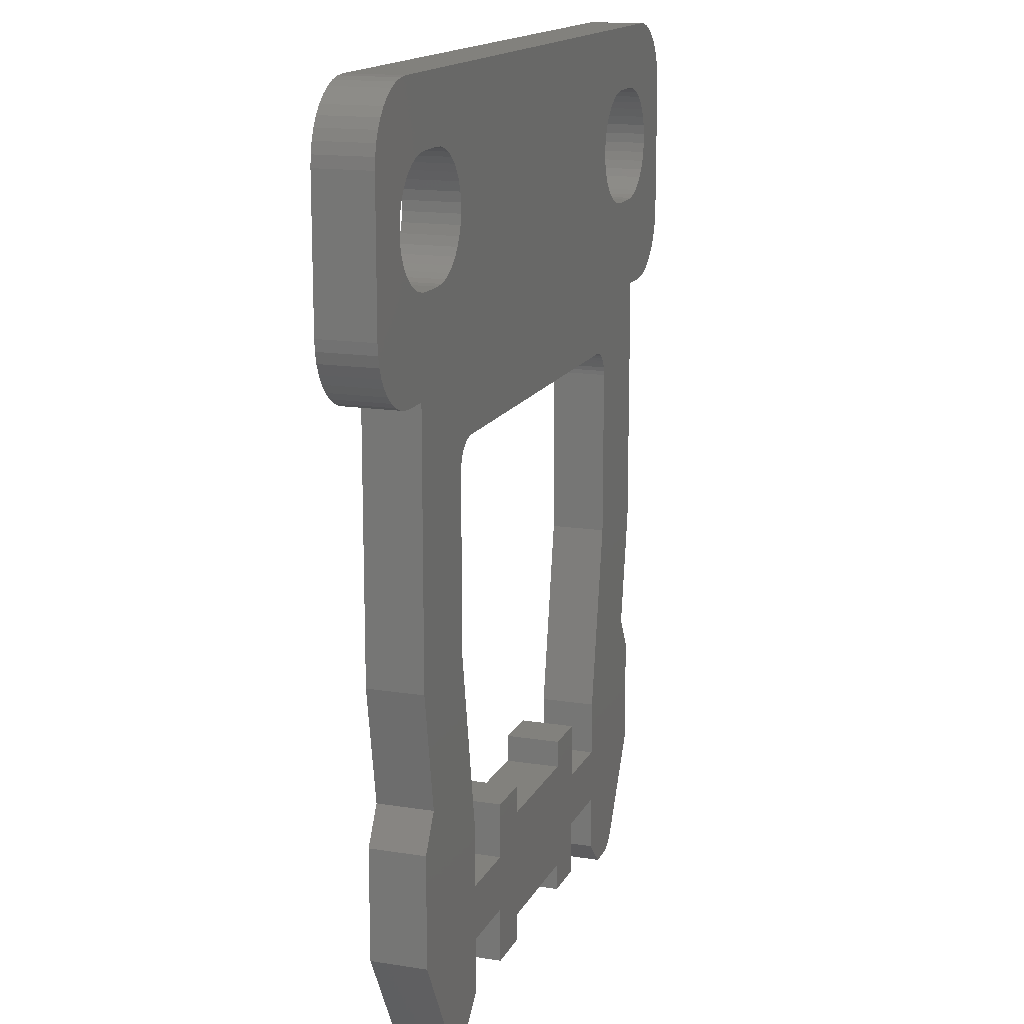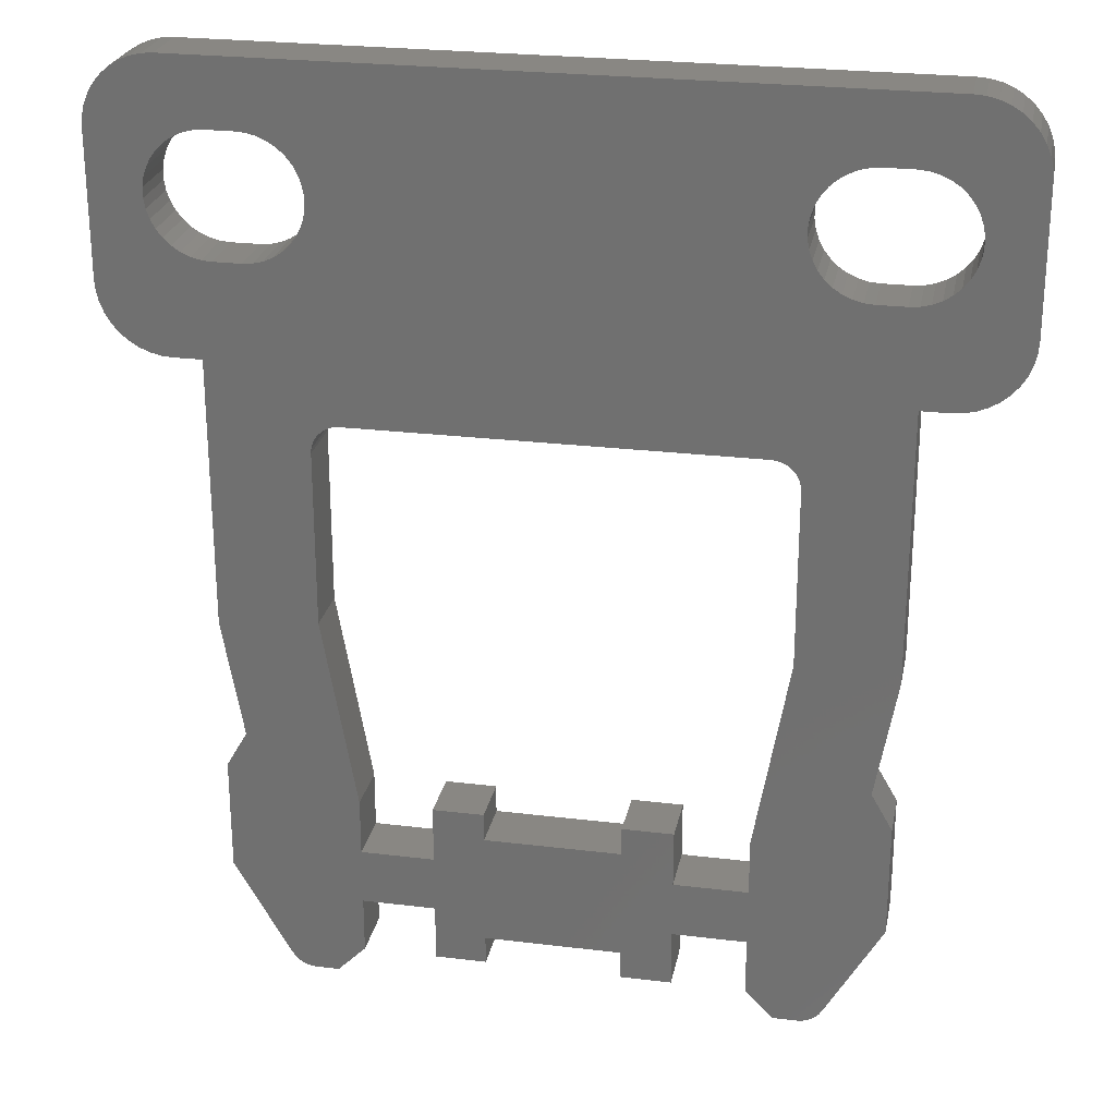
<metadata>
{"format":"stl","ext":"stl","renderer":"f3d","projection":"perspective","resolution":1024,"background":"white","views":[{"elev":15.1,"azim":108.9,"up":"+Z"},{"elev":25.2,"azim":11.1,"up":"+Z"}]}
</metadata>
<code>
# stl→obj: 400 verts, 808 faces
v 6.386 2 0.0001043
v 7.2 2 0.0001043
v 6.386 0.0001035 0.0001043
v 7.2 0.0001035 0.0001043
v 22.8 2 0.0001043
v 23.61 2 0.0001043
v 22.8 0.0001035 0.0001043
v 23.61 0.0001035 0.0001043
v 4.995 0.0001035 26.35
v 4.995 2 26.35
v 3.999 0.0001035 26.35
v 3.999 2 26.35
v 3.999 0.0001035 30.65
v 3.999 2 30.65
v 4.995 0.0001035 30.65
v 4.995 2 30.65
v 17.4 0.0001035 6.999
v 17.4 2 6.999
v 17.4 0.0001035 5.999
v 17.4 2 5.999
v 12.6 0.0001035 5.999
v 12.6 2 5.999
v 12.6 0.0001035 6.999
v 12.6 2 6.999
v 7.001 0.0001035 20
v 7.001 2 20
v 7.013 0.0001035 20.16
v 7.013 2 20.16
v 7.05 0.0001035 20.31
v 7.05 2 20.31
v 7.11 0.0001035 20.45
v 7.11 2 20.45
v 7.192 0.0001035 20.59
v 7.192 2 20.59
v 7.293 0.0001035 20.71
v 7.293 2 20.71
v 7.413 0.0001035 20.81
v 7.413 2 20.81
v 7.546 0.0001035 20.89
v 7.546 2 20.89
v 7.691 0.0001035 20.95
v 7.691 2 20.95
v 7.844 0.0001035 20.99
v 7.844 2 20.99
v 8 0.0001035 21
v 8 2 21
v 22 0.0001035 21
v 22 2 21
v 22.16 0.0001035 20.99
v 22.16 2 20.99
v 22.31 0.0001035 20.95
v 22.31 2 20.95
v 22.45 0.0001035 20.89
v 22.45 2 20.89
v 22.59 0.0001035 20.81
v 22.59 2 20.81
v 22.71 0.0001035 20.71
v 22.71 2 20.71
v 22.81 0.0001035 20.59
v 22.81 2 20.59
v 22.89 0.0001035 20.45
v 22.89 2 20.45
v 22.95 0.0001035 20.31
v 22.95 2 20.31
v 22.99 0.0001035 20.16
v 22.99 2 20.16
v 23 0.0001035 20
v 23 2 20
v 26 0.0001035 26.35
v 26 2 26.35
v 25 0.0001035 26.35
v 25 2 26.35
v 25 0.0001035 30.65
v 25 2 30.65
v 26 0.0001035 30.65
v 26 2 30.65
v 2.5 2 23
v 3.499 2 23
v 2.5 0.0001035 23
v 3.499 0.0001035 23
v 4.241 2 9.286
v 3.499 2 8
v 4.241 0.0001035 9.286
v 3.499 0.0001035 8
v 6.212 2 0.01527
v 6.212 0.0001035 0.01527
v 6.044 2 0.06033
v 6.044 0.0001035 0.06033
v 5.886 2 0.1339
v 5.886 0.0001035 0.1339
v 5.744 2 0.2337
v 5.744 0.0001035 0.2337
v 5.621 2 0.3568
v 5.621 0.0001035 0.3568
v 5.521 2 0.4994
v 5.521 0.0001035 0.4994
v 8.2 2 0.9991
v 8.2 0.0001035 0.9991
v 12.6 2 0.9991
v 12.6 2 1.998
v 12.6 0.0001035 0.9991
v 12.6 0.0001035 1.998
v 17.4 2 1.998
v 17.4 2 0.9991
v 17.4 0.0001035 1.998
v 17.4 0.0001035 0.9991
v 21.8 2 0.9991
v 21.8 0.0001035 0.9991
v 24.48 2 0.4997
v 24.48 0.0001035 0.4997
v 24.4 2 0.3763
v 24.4 0.0001035 0.3763
v 24.29 2 0.2669
v 24.29 0.0001035 0.2669
v 24.18 2 0.1737
v 24.18 0.0001035 0.1737
v 24.05 2 0.09906
v 24.05 0.0001035 0.09906
v 23.91 2 0.0445
v 23.91 0.0001035 0.0445
v 23.76 2 0.01127
v 23.76 0.0001035 0.01127
v 26.5 2 8
v 25.76 2 9.286
v 26.5 0.0001035 8
v 25.76 0.0001035 9.286
v 27.5 2 33
v 23.21 2 27.32
v 23.42 2 27.04
v 26.5 2 23
v 23.68 2 26.8
v 23.98 2 26.61
v 19.2 2 2.999
v 8.2 2 4.999
v 10.8 2 4.999
v 26.5 2 4
v 21.8 2 2.999
v 24.31 2 26.47
v 24.65 2 26.38
v 27.58 2 27.04
v 29.73 2 24.37
v 27.32 2 26.8
v 29.52 2 24.03
v 27.02 2 26.61
v 29.27 2 23.73
v 10.8 2 0.9991
v 6.576 2 27.04
v 6.795 2 27.32
v 27.97 2 27.64
v 30 2 25.5
v 27.8 2 27.32
v 29.97 2 25.11
v 29.88 2 24.73
v 28.08 2 27.97
v 28.14 2 28.32
v 30 2 30.5
v 28.14 2 28.68
v 28.27 2 32.88
v 28.63 2 32.73
v 27.02 2 30.39
v 27.32 2 30.2
v 19.2 2 6.999
v 19.2 2 4.999
v 19.2 2 0.9991
v 10.8 2 2.999
v 26.35 2 26.38
v 27.5 2 23
v 26.7 2 26.47
v 27.89 2 23.03
v 28.27 2 23.12
v 28.63 2 23.27
v 28.97 2 23.48
v 29.52 2 31.97
v 27.58 2 29.96
v 29.27 2 32.27
v 28.97 2 32.52
v 27.89 2 32.97
v 26.7 2 30.53
v 26.35 2 30.62
v 10.8 2 6.999
v 21.8 2 4.999
v 2.5 2 33
v 28.08 2 29.03
v 27.97 2 29.36
v 29.97 2 30.89
v 27.8 2 29.68
v 29.88 2 31.27
v 29.73 2 31.64
v 6.315 2 26.8
v 8.2 2 2.999
v 3.499 2 4
v 8.2 2 6.999
v 7.001 2 13.8
v 6.795 2 29.68
v 6.576 2 29.96
v 15 2 21
v 5.349 2 26.38
v 6.964 2 29.36
v 2.679 2 30.2
v 1.03 2 32.52
v 1.365 2 32.73
v 2.417 2 27.04
v 2.679 2 26.8
v 0.2725 2 24.37
v 1.365 2 23.27
v 1.031 2 23.48
v 2.976 2 26.61
v 0.7323 2 23.73
v 0.4775 2 24.03
v 1.728 2 23.12
v 3.301 2 26.47
v 2.109 2 23.03
v 5.693 2 26.47
v 6.018 2 26.61
v 23.68 2 30.2
v 23.42 2 29.96
v 6.315 2 30.2
v 23.21 2 29.68
v 6.018 2 30.39
v 5.693 2 30.53
v 5.349 2 30.62
v 7.137 2 28.32
v 7.137 2 28.68
v 7.079 2 29.03
v 2.976 2 30.39
v 0.7321 2 32.27
v 2.417 2 29.96
v 0.4773 2 31.97
v 0.2724 2 31.64
v 2.199 2 29.68
v 0.1223 2 31.27
v 3.645 2 26.38
v 24.65 2 30.62
v 24.31 2 30.53
v 23.98 2 30.39
v 3.645 2 30.62
v 3.301 2 30.53
v 2.109 2 32.97
v 1.727 2 32.88
v 2.03 2 29.36
v 0 2 30.5
v 0.03072 2 30.89
v 0.1224 2 24.73
v 0.03078 2 25.11
v 2.199 2 27.32
v 0 2 25.5
v 2.03 2 27.64
v 1.915 2 27.97
v 23.04 2 29.36
v 22.92 2 29.03
v 22.86 2 28.68
v 6.964 2 27.64
v 7.079 2 27.97
v 1.915 2 29.03
v 1.857 2 28.68
v 1.857 2 28.32
v 3.499 2 15.94
v 3.499 2 13.5
v 21.8 2 6.999
v 26.5 2 13.5
v 23 2 13.81
v 23.04 2 27.64
v 22.86 2 28.32
v 22.92 2 27.97
v 26.5 0.0001035 23
v 27.5 0.0001035 23
v 5.349 0.0001035 30.62
v 5.693 0.0001035 30.53
v 6.018 0.0001035 30.39
v 6.315 0.0001035 30.2
v 6.576 0.0001035 29.96
v 6.795 0.0001035 29.68
v 6.964 0.0001035 29.36
v 7.079 0.0001035 29.03
v 7.137 0.0001035 28.68
v 7.137 0.0001035 28.32
v 7.079 0.0001035 27.97
v 6.964 0.0001035 27.64
v 6.795 0.0001035 27.32
v 6.576 0.0001035 27.04
v 6.315 0.0001035 26.8
v 6.018 0.0001035 26.61
v 5.693 0.0001035 26.47
v 5.349 0.0001035 26.38
v 3.645 0.0001035 26.38
v 3.301 0.0001035 26.47
v 2.976 0.0001035 26.61
v 2.679 0.0001035 26.8
v 2.417 0.0001035 27.04
v 2.199 0.0001035 27.32
v 2.03 0.0001035 27.64
v 1.915 0.0001035 27.97
v 1.857 0.0001035 28.32
v 1.857 0.0001035 28.68
v 1.915 0.0001035 29.03
v 2.03 0.0001035 29.36
v 2.199 0.0001035 29.68
v 2.417 0.0001035 29.96
v 2.679 0.0001035 30.2
v 2.976 0.0001035 30.39
v 3.301 0.0001035 30.53
v 3.645 0.0001035 30.62
v 23 0.0001035 13.81
v 21.8 0.0001035 6.999
v 21.8 0.0001035 4.999
v 19.2 0.0001035 4.999
v 19.2 0.0001035 6.999
v 10.8 0.0001035 6.999
v 10.8 0.0001035 4.999
v 8.2 0.0001035 4.999
v 8.2 0.0001035 6.999
v 7.001 0.0001035 13.8
v 26.35 0.0001035 30.62
v 26.7 0.0001035 30.53
v 27.02 0.0001035 30.39
v 27.32 0.0001035 30.2
v 27.58 0.0001035 29.96
v 27.8 0.0001035 29.68
v 27.97 0.0001035 29.36
v 28.08 0.0001035 29.03
v 28.14 0.0001035 28.68
v 28.14 0.0001035 28.32
v 28.08 0.0001035 27.97
v 27.97 0.0001035 27.64
v 27.8 0.0001035 27.32
v 27.58 0.0001035 27.04
v 27.32 0.0001035 26.8
v 27.02 0.0001035 26.61
v 26.7 0.0001035 26.47
v 26.35 0.0001035 26.38
v 24.65 0.0001035 26.38
v 24.31 0.0001035 26.47
v 23.98 0.0001035 26.61
v 23.68 0.0001035 26.8
v 23.42 0.0001035 27.04
v 23.21 0.0001035 27.32
v 23.04 0.0001035 27.64
v 22.92 0.0001035 27.97
v 22.86 0.0001035 28.32
v 22.86 0.0001035 28.68
v 22.92 0.0001035 29.03
v 23.04 0.0001035 29.36
v 23.21 0.0001035 29.68
v 23.42 0.0001035 29.96
v 23.68 0.0001035 30.2
v 23.98 0.0001035 30.39
v 24.31 0.0001035 30.53
v 24.65 0.0001035 30.62
v 30 0.0001035 25.5
v 30 0.0001035 30.5
v 27.5 0.0001035 33
v 27.89 0.0001035 32.97
v 28.27 0.0001035 32.88
v 28.63 0.0001035 32.73
v 28.97 0.0001035 32.52
v 29.27 0.0001035 32.27
v 29.52 0.0001035 31.97
v 29.73 0.0001035 31.64
v 29.88 0.0001035 31.27
v 29.97 0.0001035 30.89
v 2.5 0.0001035 33
v 0 0.0001035 30.5
v 0.03072 0.0001035 30.89
v 0.1223 0.0001035 31.27
v 0.2724 0.0001035 31.64
v 0.4773 0.0001035 31.97
v 0.7321 0.0001035 32.27
v 1.03 0.0001035 32.52
v 1.365 0.0001035 32.73
v 1.727 0.0001035 32.88
v 2.109 0.0001035 32.97
v 0 0.0001035 25.5
v 2.109 0.0001035 23.03
v 1.728 0.0001035 23.12
v 1.365 0.0001035 23.27
v 1.031 0.0001035 23.48
v 0.7323 0.0001035 23.73
v 0.4775 0.0001035 24.03
v 0.2725 0.0001035 24.37
v 0.1224 0.0001035 24.73
v 0.03078 0.0001035 25.11
v 3.499 0.0001035 13.5
v 3.499 0.0001035 4
v 8.2 0.0001035 2.999
v 10.8 0.0001035 2.999
v 10.8 0.0001035 0.9991
v 19.2 0.0001035 0.9991
v 19.2 0.0001035 2.999
v 21.8 0.0001035 2.999
v 26.5 0.0001035 4
v 26.5 0.0001035 13.5
v 29.97 0.0001035 25.11
v 29.88 0.0001035 24.73
v 29.73 0.0001035 24.37
v 29.52 0.0001035 24.03
v 29.27 0.0001035 23.73
v 28.97 0.0001035 23.48
v 28.63 0.0001035 23.27
v 28.27 0.0001035 23.12
v 27.89 0.0001035 23.03
f 1 2 3
f 3 2 4
f 5 6 7
f 7 6 8
f 9 10 11
f 11 10 12
f 13 14 15
f 15 14 16
f 17 18 19
f 19 18 20
f 21 22 23
f 23 22 24
f 25 26 27
f 27 26 28
f 27 28 29
f 29 28 30
f 29 30 31
f 31 30 32
f 31 32 33
f 33 32 34
f 33 34 35
f 35 34 36
f 35 36 37
f 37 36 38
f 37 38 39
f 39 38 40
f 39 40 41
f 41 40 42
f 41 42 43
f 43 42 44
f 43 44 45
f 45 44 46
f 47 48 49
f 49 48 50
f 49 50 51
f 51 50 52
f 51 52 53
f 53 52 54
f 53 54 55
f 55 54 56
f 55 56 57
f 57 56 58
f 57 58 59
f 59 58 60
f 59 60 61
f 61 60 62
f 61 62 63
f 63 62 64
f 63 64 65
f 65 64 66
f 65 66 67
f 67 66 68
f 69 70 71
f 71 70 72
f 73 74 75
f 75 74 76
f 77 78 79
f 79 78 80
f 81 82 83
f 83 82 84
f 1 3 85
f 85 3 86
f 85 86 87
f 87 86 88
f 87 88 89
f 89 88 90
f 89 90 91
f 91 90 92
f 91 92 93
f 93 92 94
f 93 94 95
f 95 94 96
f 2 97 4
f 4 97 98
f 99 100 101
f 101 100 102
f 103 104 105
f 105 104 106
f 107 5 108
f 108 5 7
f 109 110 111
f 111 110 112
f 111 112 113
f 113 112 114
f 113 114 115
f 115 114 116
f 115 116 117
f 117 116 118
f 117 118 119
f 119 118 120
f 119 120 121
f 121 120 122
f 121 122 6
f 6 122 8
f 123 124 125
f 125 124 126
f 76 74 127
f 128 129 130
f 130 129 131
f 130 131 132
f 133 134 135
f 136 109 137
f 137 109 111
f 5 107 6
f 6 107 137
f 6 137 121
f 121 137 111
f 121 111 119
f 119 111 113
f 119 113 117
f 117 113 115
f 132 138 130
f 130 138 139
f 130 139 72
f 140 141 142
f 142 141 143
f 142 143 144
f 144 143 145
f 100 99 146
f 147 148 78
f 149 150 151
f 151 150 152
f 151 152 140
f 140 152 153
f 140 153 141
f 149 154 150
f 150 154 155
f 150 155 156
f 156 155 157
f 158 159 160
f 160 159 161
f 18 162 20
f 20 162 163
f 164 104 133
f 133 104 103
f 133 103 134
f 134 103 100
f 134 100 165
f 165 100 146
f 72 70 130
f 130 70 166
f 130 166 167
f 167 166 168
f 167 168 169
f 169 168 170
f 170 168 144
f 170 144 171
f 171 144 145
f 171 145 172
f 173 174 175
f 175 174 161
f 175 161 176
f 176 161 159
f 158 160 177
f 177 160 178
f 177 178 127
f 127 178 179
f 127 179 76
f 180 24 135
f 135 24 22
f 135 22 133
f 133 22 20
f 133 20 137
f 137 20 163
f 137 163 181
f 16 14 182
f 157 183 156
f 156 183 184
f 156 184 185
f 185 184 186
f 185 186 187
f 187 186 174
f 187 174 188
f 188 174 173
f 147 78 189
f 97 2 190
f 190 2 1
f 190 1 82
f 191 82 95
f 95 82 1
f 95 1 93
f 93 1 85
f 93 85 91
f 91 85 87
f 91 87 89
f 165 190 134
f 134 190 82
f 134 82 192
f 192 82 81
f 192 81 193
f 194 195 196
f 10 197 78
f 194 196 198
f 199 200 201
f 202 203 204
f 205 206 207
f 207 206 208
f 207 208 203
f 203 208 209
f 203 209 204
f 205 207 210
f 210 207 211
f 210 211 212
f 197 213 78
f 78 213 214
f 78 214 189
f 215 216 217
f 217 216 218
f 217 219 127
f 127 219 220
f 127 220 182
f 182 220 221
f 182 221 16
f 222 223 196
f 196 223 224
f 196 224 198
f 199 201 225
f 200 199 226
f 226 199 227
f 226 227 228
f 228 227 229
f 229 227 230
f 229 230 231
f 212 211 77
f 77 211 232
f 77 232 78
f 78 232 12
f 78 12 10
f 74 233 127
f 127 233 234
f 127 234 217
f 217 234 235
f 217 235 215
f 14 236 182
f 182 236 237
f 182 237 238
f 238 237 225
f 238 225 239
f 239 225 201
f 240 241 230
f 230 241 242
f 230 242 231
f 204 243 202
f 202 243 244
f 202 244 245
f 245 244 246
f 245 246 247
f 247 246 248
f 218 249 217
f 217 249 250
f 217 250 195
f 195 250 251
f 44 148 46
f 46 148 252
f 46 252 196
f 196 252 253
f 196 253 222
f 240 254 241
f 241 254 255
f 241 255 246
f 246 255 256
f 246 256 248
f 38 78 40
f 40 78 148
f 40 148 42
f 42 148 44
f 38 36 78
f 78 36 34
f 78 34 32
f 78 26 257
f 257 26 193
f 257 193 258
f 258 193 81
f 66 64 130
f 130 64 62
f 130 62 60
f 32 30 78
f 78 30 28
f 78 28 26
f 54 128 56
f 56 128 130
f 56 130 58
f 58 130 60
f 136 137 123
f 123 137 181
f 123 181 124
f 124 181 259
f 124 259 260
f 260 259 261
f 260 261 130
f 130 261 68
f 130 68 66
f 54 52 128
f 128 52 50
f 128 50 262
f 251 263 195
f 195 263 264
f 195 264 196
f 196 264 262
f 196 262 48
f 48 262 50
f 130 167 265
f 265 167 266
f 15 16 267
f 267 16 221
f 267 221 268
f 268 221 220
f 268 220 269
f 269 220 219
f 269 219 270
f 270 219 217
f 270 217 271
f 271 217 195
f 271 195 272
f 272 195 194
f 272 194 273
f 273 194 198
f 273 198 274
f 274 198 224
f 274 224 275
f 275 224 223
f 275 223 276
f 276 223 222
f 276 222 277
f 277 222 253
f 277 253 278
f 278 253 252
f 278 252 279
f 279 252 148
f 279 148 280
f 280 148 147
f 280 147 281
f 281 147 189
f 281 189 282
f 282 189 214
f 282 214 283
f 283 214 213
f 283 213 284
f 284 213 197
f 284 197 9
f 9 197 10
f 11 12 285
f 285 12 232
f 285 232 286
f 286 232 211
f 286 211 287
f 287 211 207
f 287 207 288
f 288 207 203
f 288 203 289
f 289 203 202
f 289 202 290
f 290 202 245
f 290 245 291
f 291 245 247
f 291 247 292
f 292 247 248
f 292 248 293
f 293 248 256
f 293 256 294
f 294 256 255
f 294 255 295
f 295 255 254
f 295 254 296
f 296 254 240
f 296 240 297
f 297 240 230
f 297 230 298
f 298 230 227
f 298 227 299
f 299 227 199
f 299 199 300
f 300 199 225
f 300 225 301
f 301 225 237
f 301 237 302
f 302 237 236
f 302 236 13
f 13 236 14
f 67 68 303
f 303 68 261
f 303 261 304
f 304 261 259
f 304 259 305
f 305 259 181
f 305 181 306
f 306 181 163
f 306 163 307
f 307 163 162
f 307 162 17
f 17 162 18
f 19 20 21
f 21 20 22
f 23 24 308
f 308 24 180
f 308 180 309
f 309 180 135
f 309 135 310
f 310 135 134
f 310 134 311
f 311 134 192
f 311 192 312
f 312 192 193
f 312 193 25
f 25 193 26
f 48 47 196
f 196 47 45
f 196 45 46
f 75 76 313
f 313 76 179
f 313 179 314
f 314 179 178
f 314 178 315
f 315 178 160
f 315 160 316
f 316 160 161
f 316 161 317
f 317 161 174
f 317 174 318
f 318 174 186
f 318 186 319
f 319 186 184
f 319 184 320
f 320 184 183
f 320 183 321
f 321 183 157
f 321 157 322
f 322 157 155
f 322 155 323
f 323 155 154
f 323 154 324
f 324 154 149
f 324 149 325
f 325 149 151
f 325 151 326
f 326 151 140
f 326 140 327
f 327 140 142
f 327 142 328
f 328 142 144
f 328 144 329
f 329 144 168
f 329 168 330
f 330 168 166
f 330 166 69
f 69 166 70
f 71 72 331
f 331 72 139
f 331 139 332
f 332 139 138
f 332 138 333
f 333 138 132
f 333 132 334
f 334 132 131
f 334 131 335
f 335 131 129
f 335 129 336
f 336 129 128
f 336 128 337
f 337 128 262
f 337 262 338
f 338 262 264
f 338 264 339
f 339 264 263
f 339 263 340
f 340 263 251
f 340 251 341
f 341 251 250
f 341 250 342
f 342 250 249
f 342 249 343
f 343 249 218
f 343 218 344
f 344 218 216
f 344 216 345
f 345 216 215
f 345 215 346
f 346 215 235
f 346 235 347
f 347 235 234
f 347 234 348
f 348 234 233
f 348 233 73
f 73 233 74
f 150 156 349
f 349 156 350
f 127 351 177
f 177 351 352
f 177 352 158
f 158 352 353
f 158 353 159
f 159 353 354
f 159 354 176
f 176 354 355
f 176 355 175
f 175 355 356
f 175 356 173
f 173 356 357
f 173 357 188
f 188 357 358
f 188 358 187
f 187 358 359
f 187 359 185
f 185 359 360
f 185 360 156
f 156 360 350
f 127 182 351
f 351 182 361
f 241 362 242
f 242 362 363
f 242 363 231
f 231 363 364
f 231 364 229
f 229 364 365
f 229 365 228
f 228 365 366
f 228 366 226
f 226 366 367
f 226 367 200
f 200 367 368
f 200 368 201
f 201 368 369
f 201 369 239
f 239 369 370
f 239 370 238
f 238 370 371
f 238 371 182
f 182 371 361
f 241 246 362
f 362 246 372
f 77 79 212
f 212 79 373
f 212 373 210
f 210 373 374
f 210 374 205
f 205 374 375
f 205 375 206
f 206 375 376
f 206 376 208
f 208 376 377
f 208 377 209
f 209 377 378
f 209 378 204
f 204 378 379
f 204 379 243
f 243 379 380
f 243 380 244
f 244 380 381
f 244 381 246
f 246 381 372
f 258 382 257
f 257 382 80
f 257 80 78
f 258 81 382
f 382 81 83
f 82 191 84
f 84 191 383
f 191 95 383
f 383 95 96
f 97 190 98
f 98 190 384
f 190 165 384
f 384 165 385
f 165 146 385
f 385 146 386
f 146 99 386
f 386 99 101
f 100 103 102
f 102 103 105
f 104 164 106
f 106 164 387
f 164 133 387
f 387 133 388
f 133 137 388
f 388 137 389
f 137 107 389
f 389 107 108
f 109 136 110
f 110 136 390
f 136 123 390
f 390 123 125
f 124 260 126
f 126 260 391
f 260 130 391
f 391 130 265
f 150 349 152
f 152 349 392
f 152 392 153
f 153 392 393
f 153 393 141
f 141 393 394
f 141 394 143
f 143 394 395
f 143 395 145
f 145 395 396
f 145 396 172
f 172 396 397
f 172 397 171
f 171 397 398
f 171 398 170
f 170 398 399
f 170 399 169
f 169 399 400
f 169 400 167
f 167 400 266
f 102 105 309
f 385 386 101
f 92 90 88
f 387 388 106
f 106 388 105
f 307 17 306
f 306 17 19
f 311 312 310
f 310 312 384
f 310 384 309
f 309 384 385
f 309 385 102
f 102 385 101
f 325 326 265
f 265 326 327
f 265 327 328
f 382 83 80
f 80 83 9
f 23 308 21
f 21 308 309
f 21 309 19
f 19 309 105
f 19 105 306
f 306 105 388
f 306 388 305
f 305 388 389
f 305 389 110
f 328 329 265
f 265 329 330
f 265 330 69
f 84 383 83
f 83 383 96
f 83 96 94
f 108 7 389
f 389 7 8
f 110 389 112
f 112 389 8
f 112 8 114
f 114 8 122
f 114 122 116
f 116 122 120
f 116 120 118
f 126 304 125
f 125 304 305
f 125 305 390
f 390 305 110
f 126 63 65
f 65 67 126
f 126 67 303
f 126 303 304
f 335 45 334
f 334 45 47
f 334 47 333
f 378 288 379
f 379 288 289
f 279 280 41
f 378 377 288
f 288 377 376
f 288 376 287
f 291 372 290
f 290 372 381
f 290 381 289
f 289 381 380
f 289 380 379
f 350 320 321
f 336 277 278
f 331 57 59
f 370 369 300
f 300 369 299
f 269 270 351
f 351 270 271
f 350 321 349
f 278 279 336
f 336 279 41
f 336 41 335
f 335 41 43
f 335 43 45
f 47 49 333
f 333 49 51
f 333 51 332
f 332 51 53
f 332 53 331
f 331 53 55
f 331 55 57
f 59 61 331
f 331 61 63
f 331 63 71
f 71 63 126
f 71 126 69
f 69 126 391
f 69 391 265
f 9 11 80
f 80 11 285
f 80 285 79
f 79 285 286
f 376 375 287
f 287 375 374
f 287 374 286
f 286 374 373
f 286 373 79
f 366 298 367
f 367 298 299
f 367 299 368
f 368 299 369
f 370 300 371
f 371 300 301
f 371 301 361
f 361 301 302
f 361 302 13
f 271 272 351
f 351 272 273
f 351 273 274
f 366 365 298
f 298 365 364
f 298 364 297
f 297 364 363
f 297 363 296
f 296 363 362
f 296 362 295
f 266 323 265
f 265 323 324
f 265 324 325
f 291 292 372
f 372 292 293
f 372 293 362
f 362 293 294
f 362 294 295
f 13 15 361
f 361 15 267
f 361 267 351
f 351 267 268
f 351 268 269
f 336 337 277
f 277 337 338
f 277 338 339
f 341 342 274
f 274 342 343
f 274 343 344
f 344 345 274
f 274 345 346
f 274 346 351
f 351 346 347
f 321 322 349
f 349 322 323
f 349 323 392
f 392 323 266
f 392 266 393
f 393 266 400
f 393 400 394
f 394 400 399
f 394 399 395
f 395 399 398
f 395 398 396
f 396 398 397
f 94 92 83
f 83 92 88
f 83 88 9
f 9 88 312
f 9 312 284
f 284 312 25
f 284 25 27
f 88 86 312
f 312 86 3
f 312 3 384
f 384 3 4
f 384 4 98
f 347 348 351
f 351 348 73
f 351 73 75
f 356 316 317
f 360 359 318
f 318 359 358
f 318 358 317
f 317 358 357
f 317 357 356
f 360 318 350
f 350 318 319
f 350 319 320
f 356 355 316
f 316 355 354
f 316 354 315
f 27 29 284
f 284 29 31
f 284 31 33
f 75 313 351
f 351 313 314
f 351 314 352
f 352 314 315
f 352 315 353
f 353 315 354
f 280 281 41
f 41 281 282
f 41 282 39
f 39 282 283
f 39 283 37
f 37 283 284
f 37 284 35
f 35 284 33
f 341 274 340
f 340 274 275
f 340 275 339
f 339 275 276
f 339 276 277

</code>
